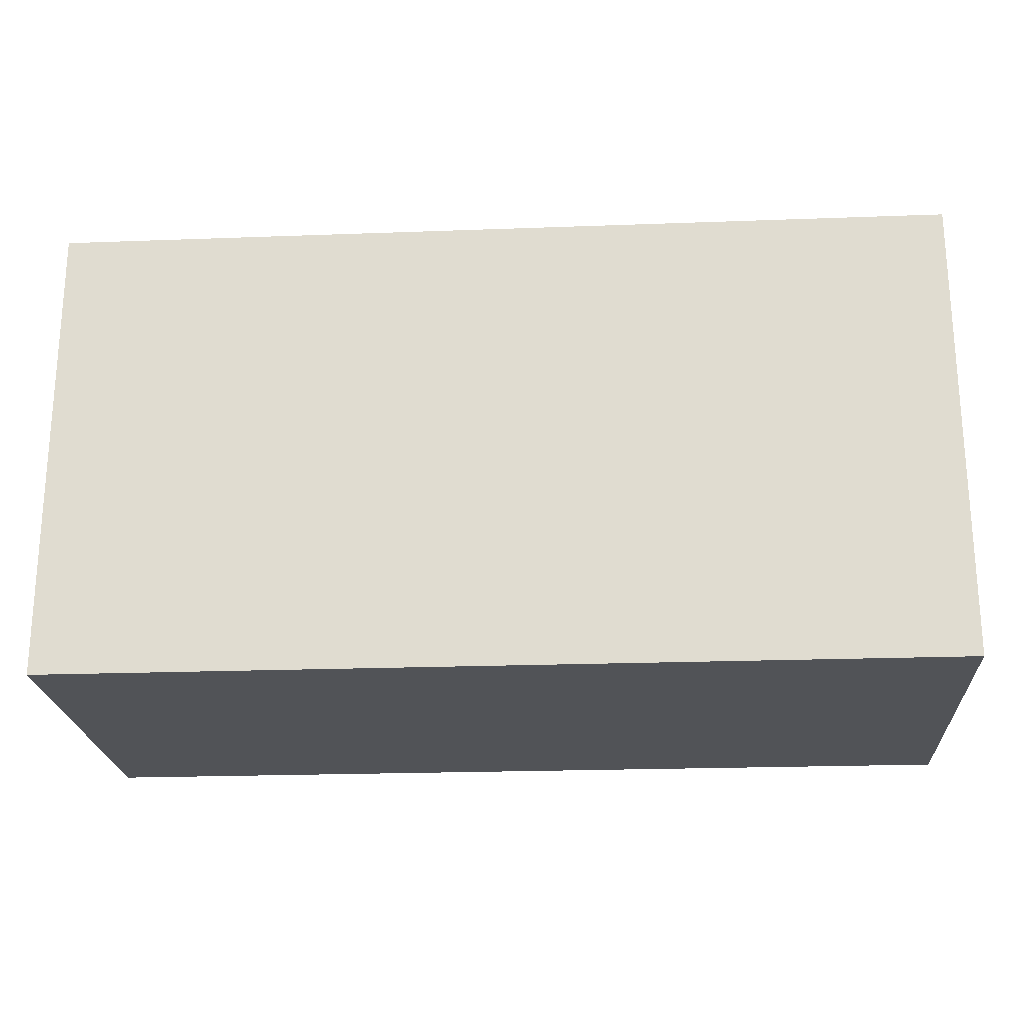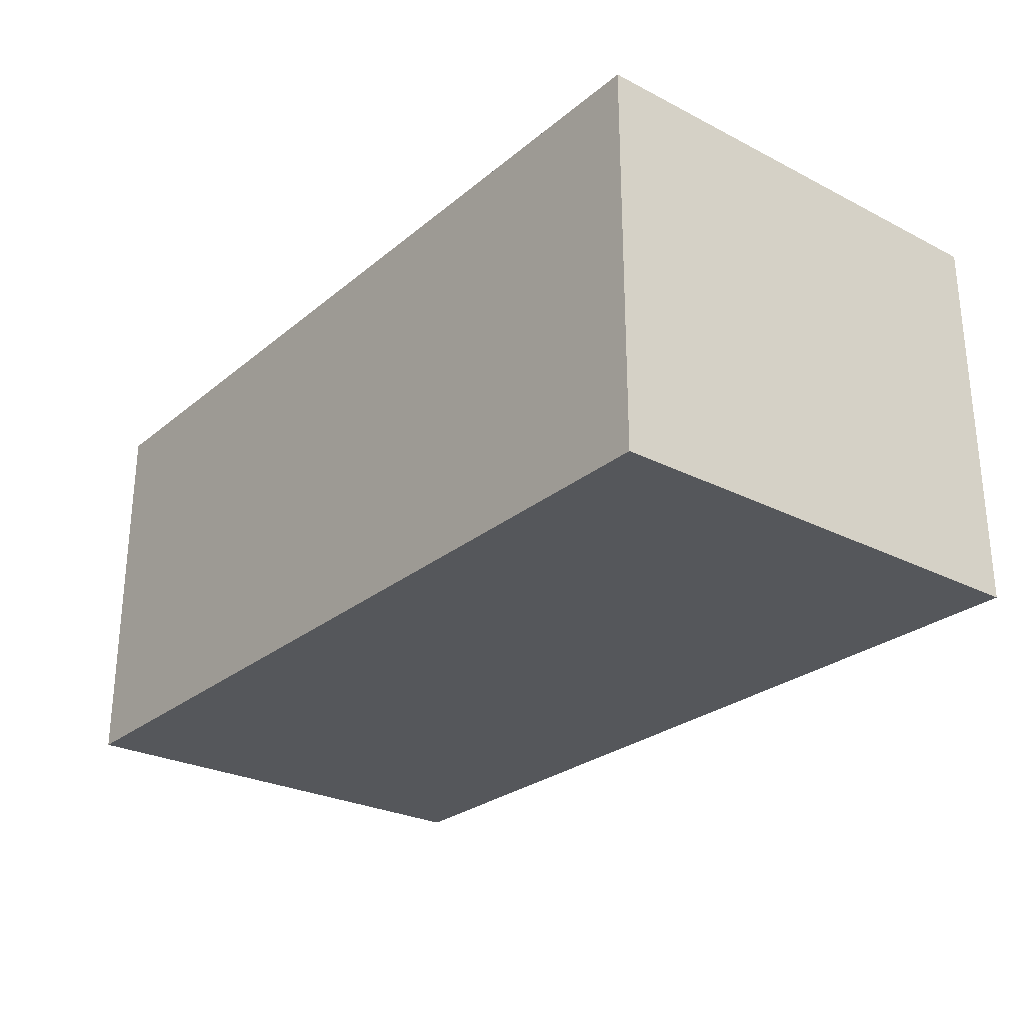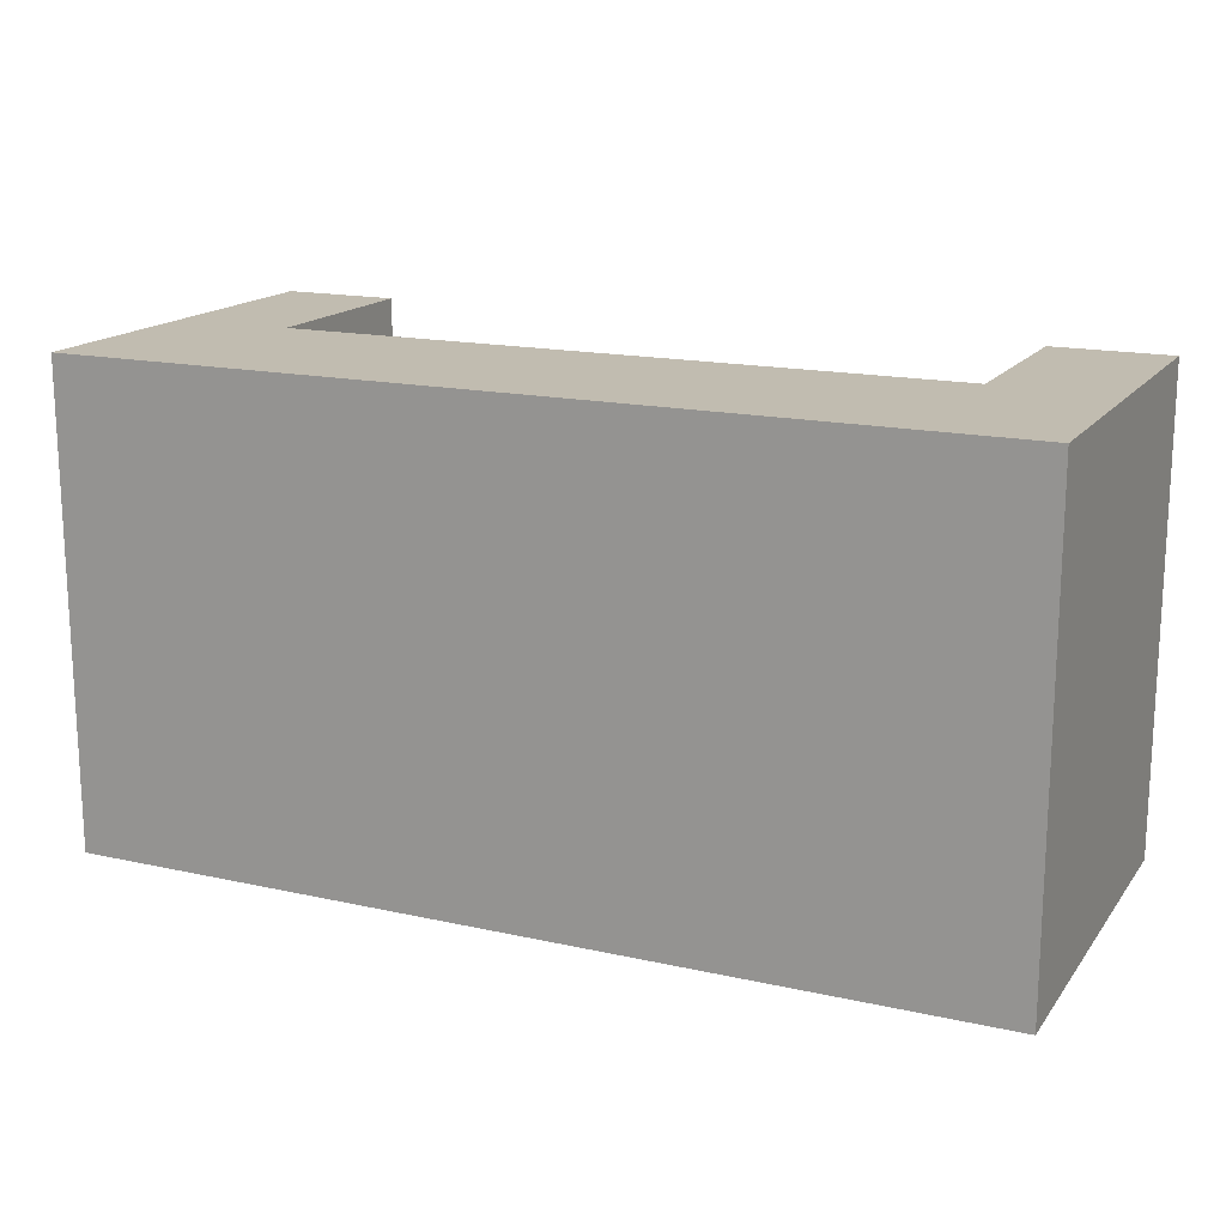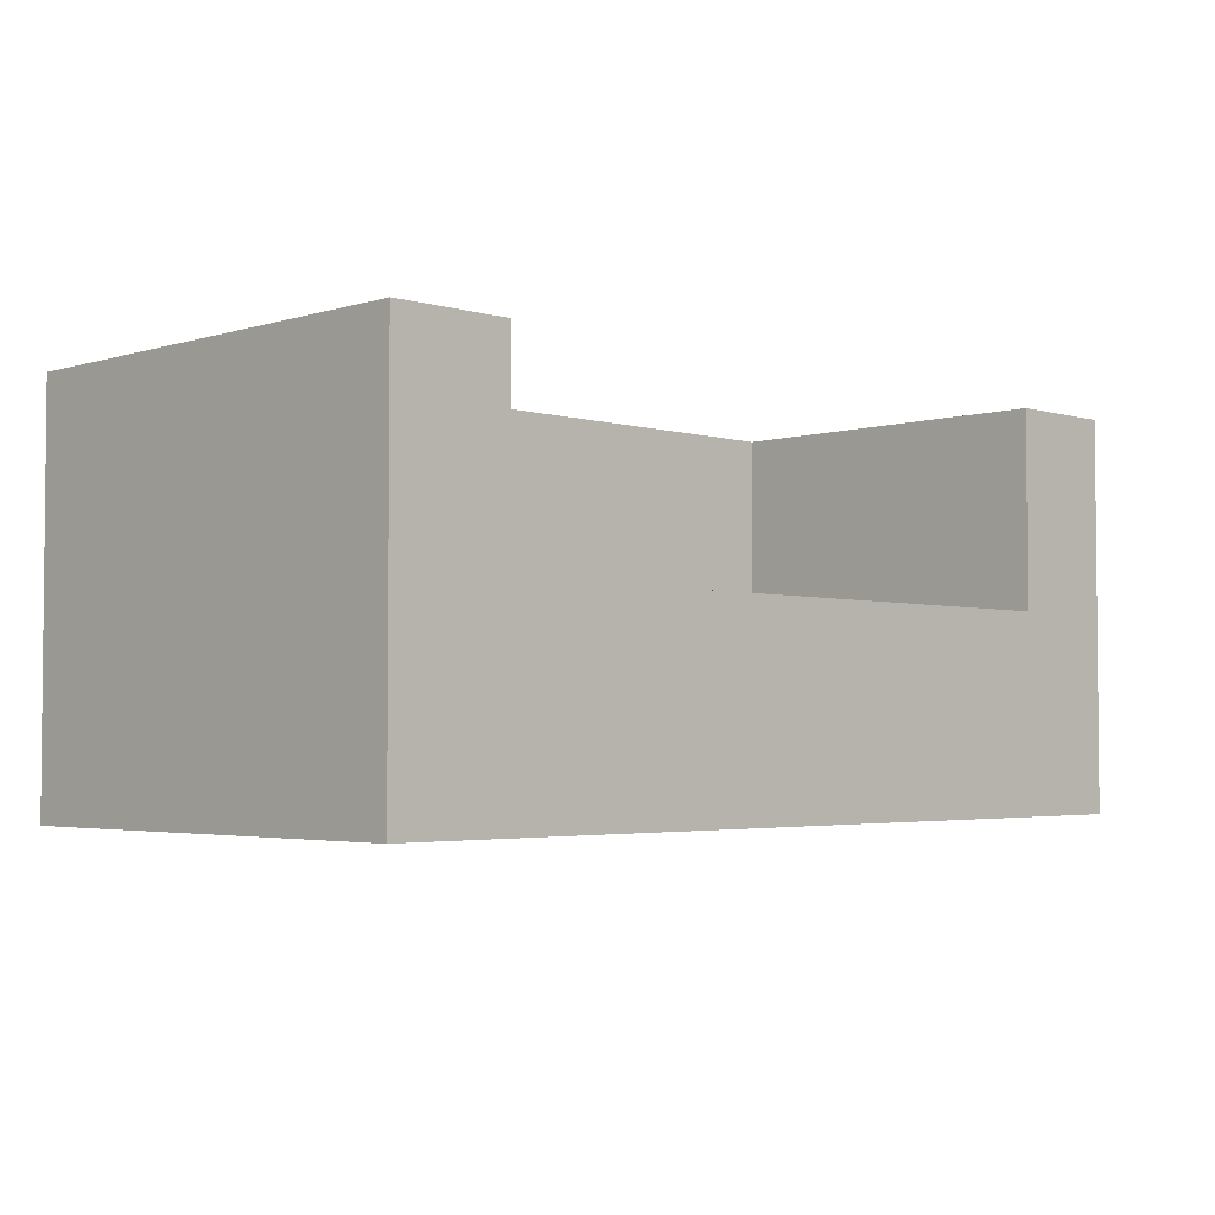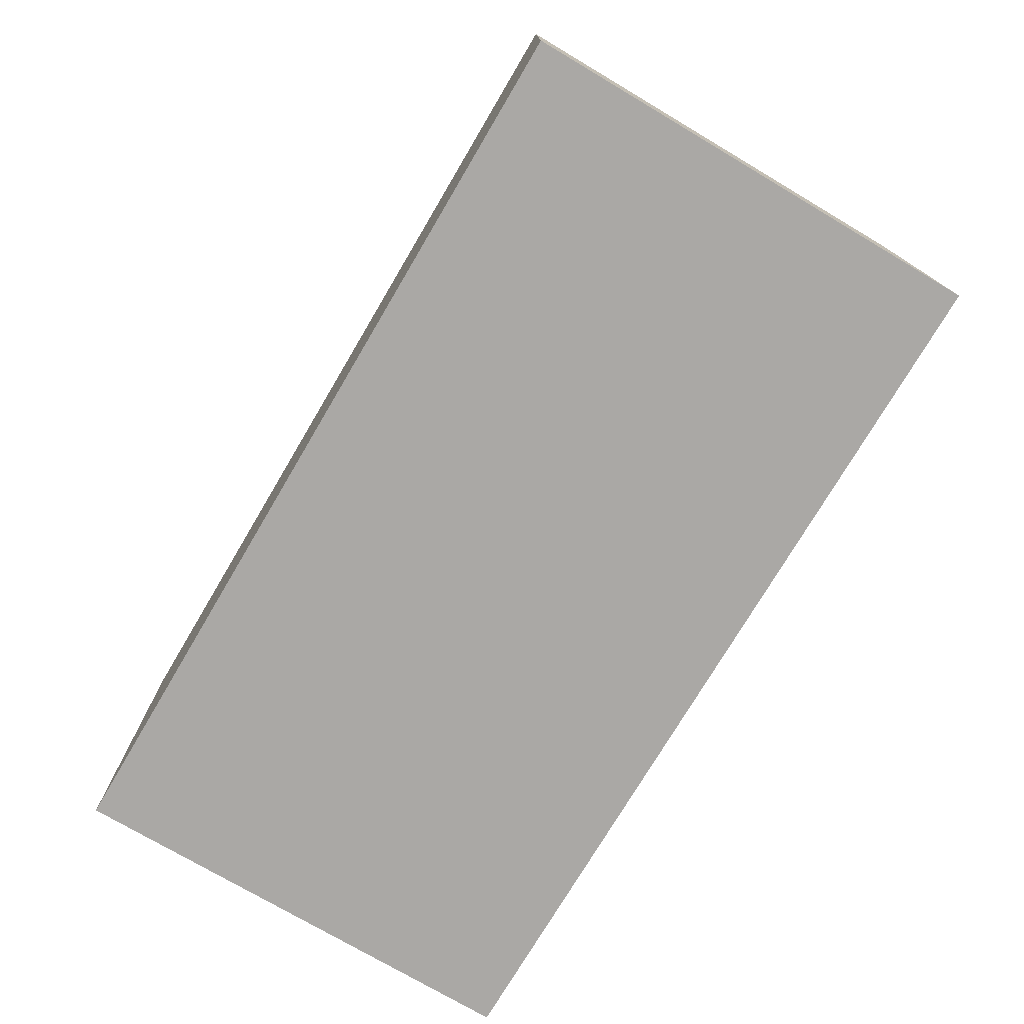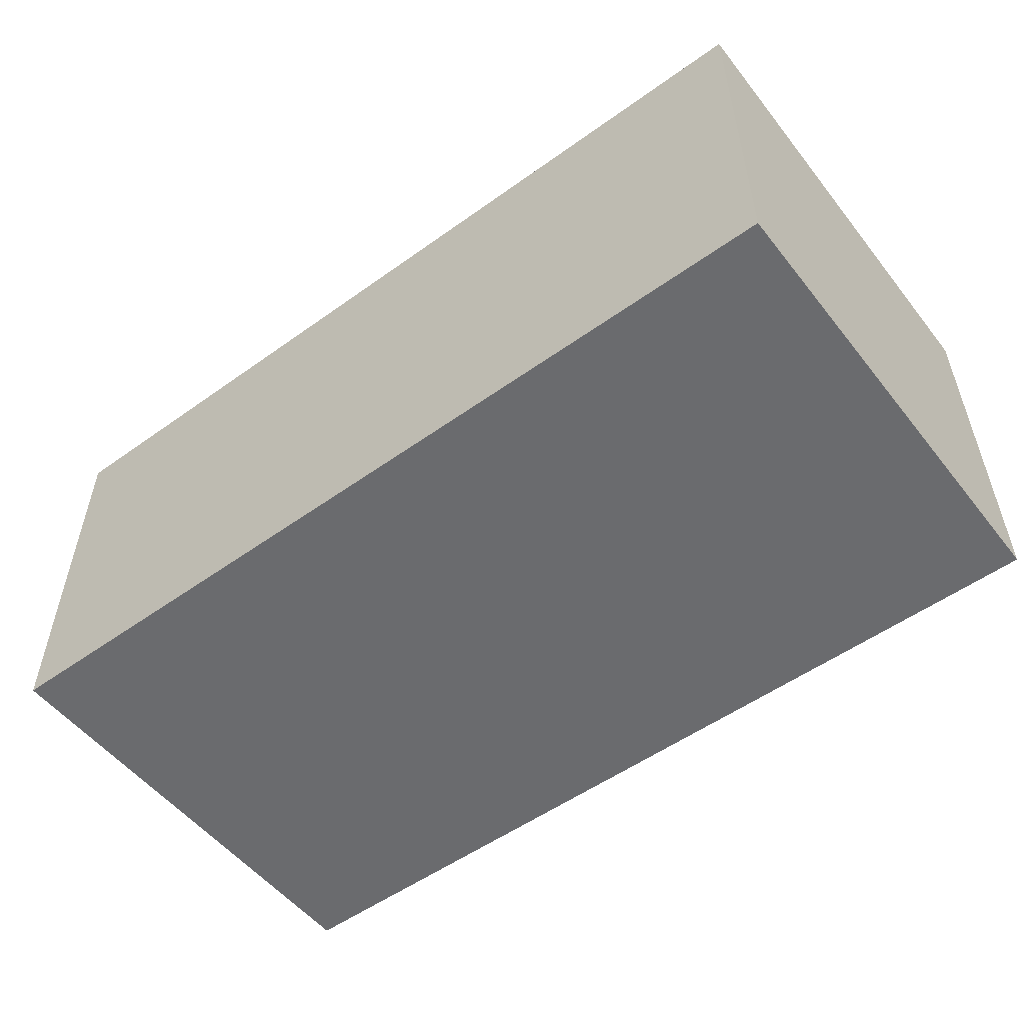
<metadata>
{"format":"obj","ext":"obj","renderer":"f3d","projection":"perspective","resolution":1024,"background":"white","views":[{"elev":-22.1,"azim":3.7,"up":"+Z"},{"elev":-26.8,"azim":-128.5,"up":"+Y"},{"elev":16.4,"azim":24.5,"up":"+Z"},{"elev":-3.3,"azim":-44.5,"up":"+Y"},{"elev":-75.1,"azim":-120.6,"up":"+Y"},{"elev":-53.4,"azim":-142.6,"up":"+Y"}]}
</metadata>
<code>
o blaues sofa
v 36.6 0.1 -1.3
v 38.9 0.1 -1.3
v 36.6 1.1 -1.3
v 38.9 1.1 -1.3
v 36.9 0.6 -1
v 38.6 0.6 -1
v 36.9 1.1 -1
v 38.6 1.1 -1
v 36.6 0.1 -0.1
v 38.9 0.1 -0.1
v 36.9 0.6 -0.1
v 38.6 0.6 -0.1
v 36.6 1.1 -0.1
v 36.9 1.1 -0.1
v 38.6 1.1 -0.1
v 38.9 1.1 -0.1
v 36.6 0.1 -1.3
v 36.6 1.1 -1.3
v 36.6 0.1 -0.1
v 36.6 1.1 -0.1
v 38.6 0.6 -1
v 38.6 1.1 -1
v 38.6 0.6 -0.1
v 38.6 1.1 -0.1
v 36.9 0.6 -1
v 36.9 1.1 -1
v 36.9 0.6 -0.1
v 36.9 1.1 -0.1
v 38.9 0.1 -1.3
v 38.9 1.1 -1.3
v 38.9 0.1 -0.1
v 38.9 1.1 -0.1
v 36.6 0.1 -1.3
v 36.6 0.1 -0.1
v 38.9 0.1 -1.3
v 38.9 0.1 -0.1
v 36.9 0.6 -1
v 36.9 0.6 -0.1
v 38.6 0.6 -1
v 38.6 0.6 -0.1
v 36.6 1.1 -1.3
v 36.6 1.1 -0.1
v 36.9 1.1 -1
v 36.9 1.1 -0.1
v 38.6 1.1 -1
v 38.6 1.1 -0.1
v 38.9 1.1 -1.3
v 38.9 1.1 -0.1
f 3 2 1
f 4 2 3
f 5 6 7
f 7 6 8
f 9 10 11
f 11 10 12
f 9 11 13
f 13 11 14
f 12 10 15
f 15 10 16
f 19 18 17
f 20 18 19
f 23 22 21
f 24 22 23
f 25 26 27
f 27 26 28
f 29 30 31
f 31 30 32
f 35 34 33
f 36 34 35
f 37 38 39
f 39 38 40
f 41 42 43
f 43 42 44
f 41 43 45
f 41 45 47
f 45 46 47
f 47 46 48

</code>
